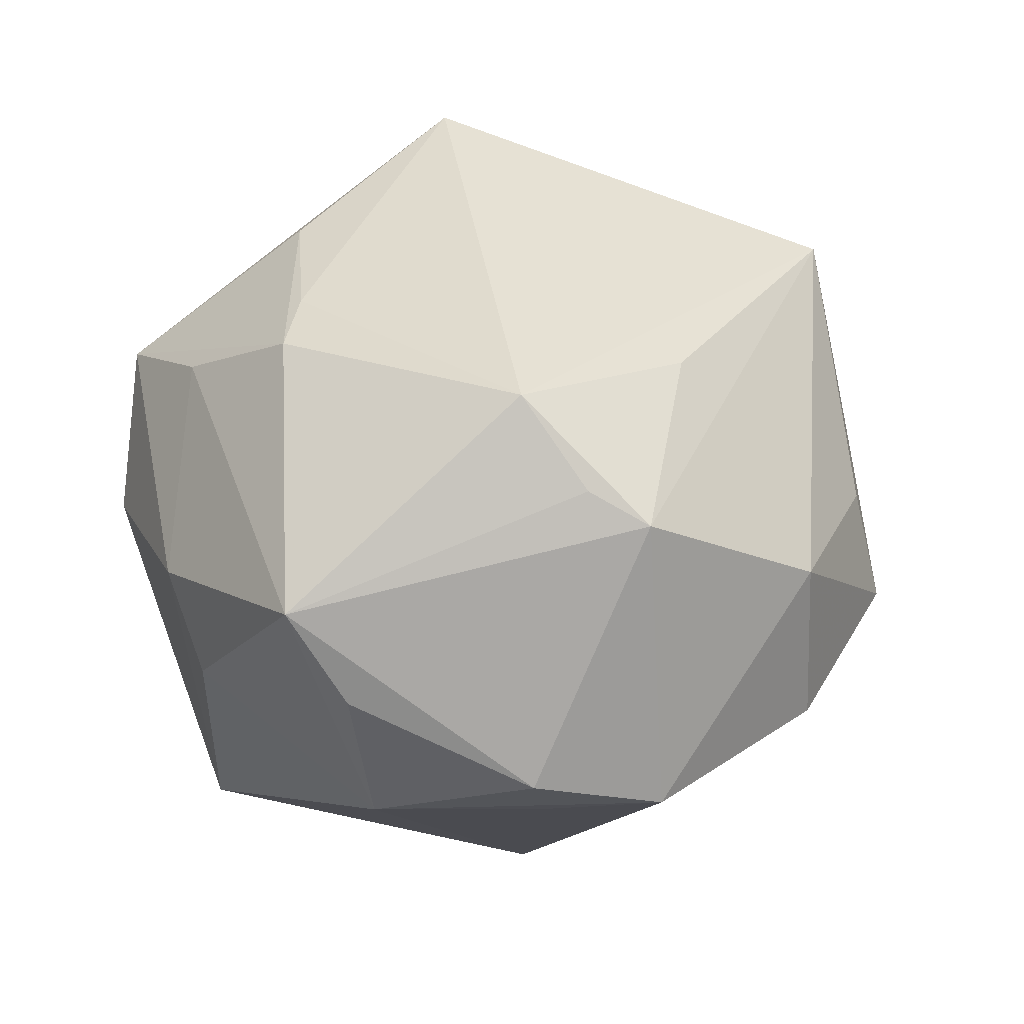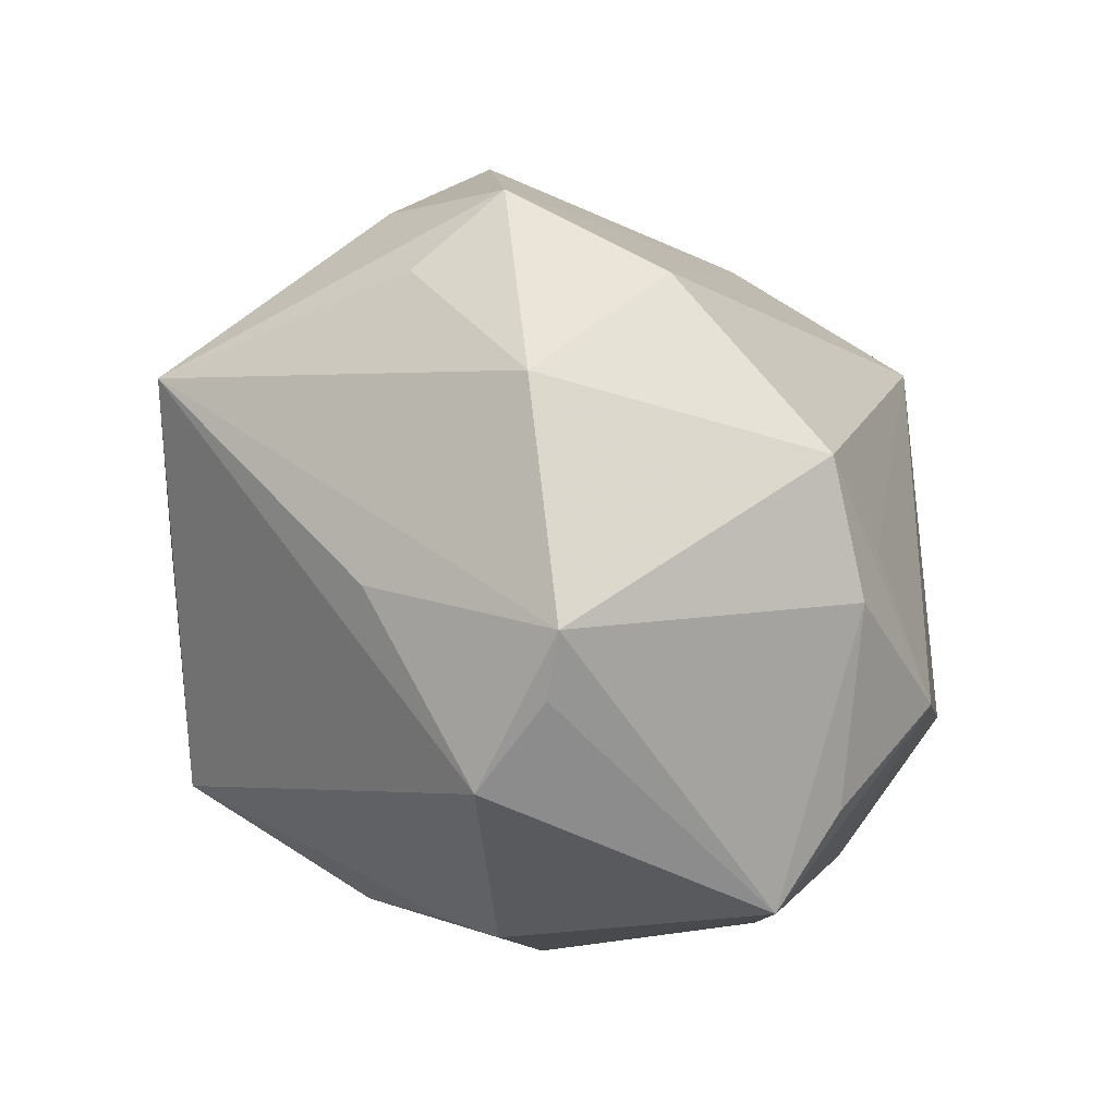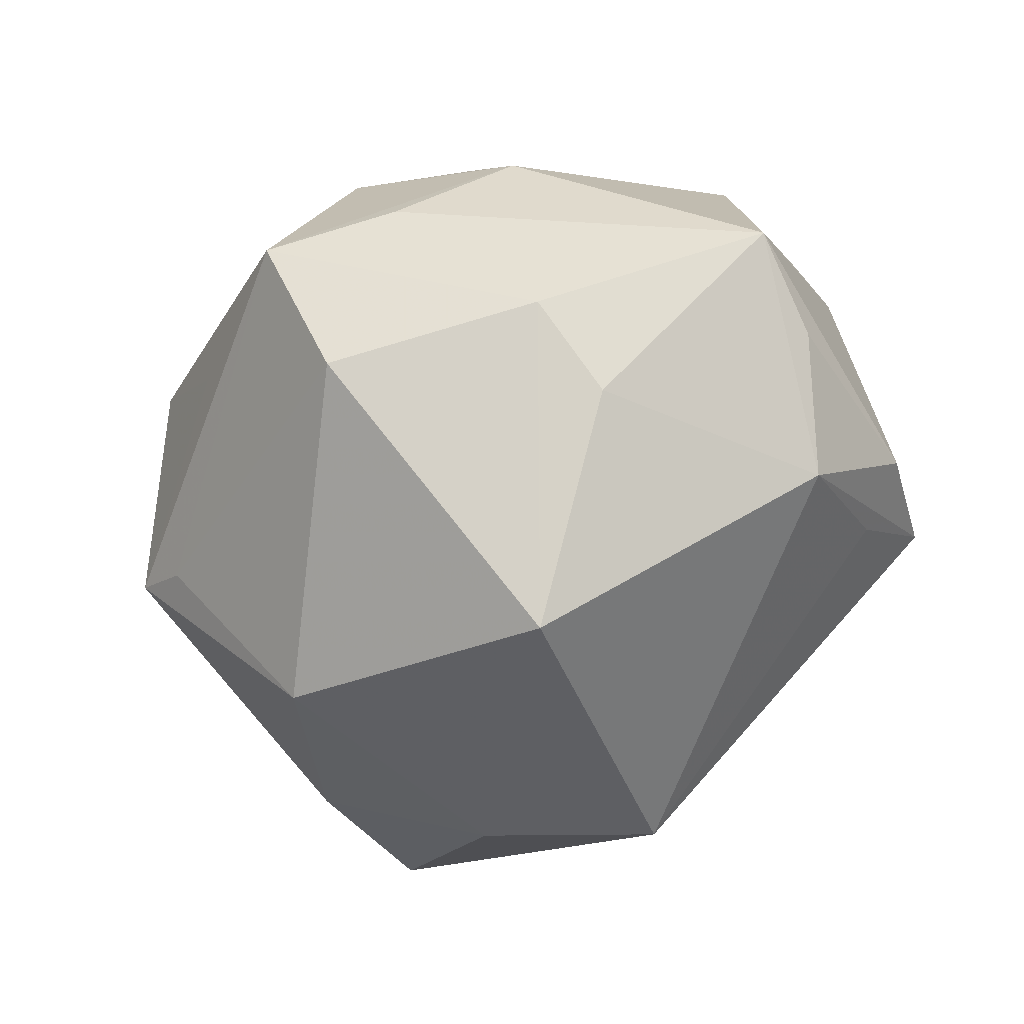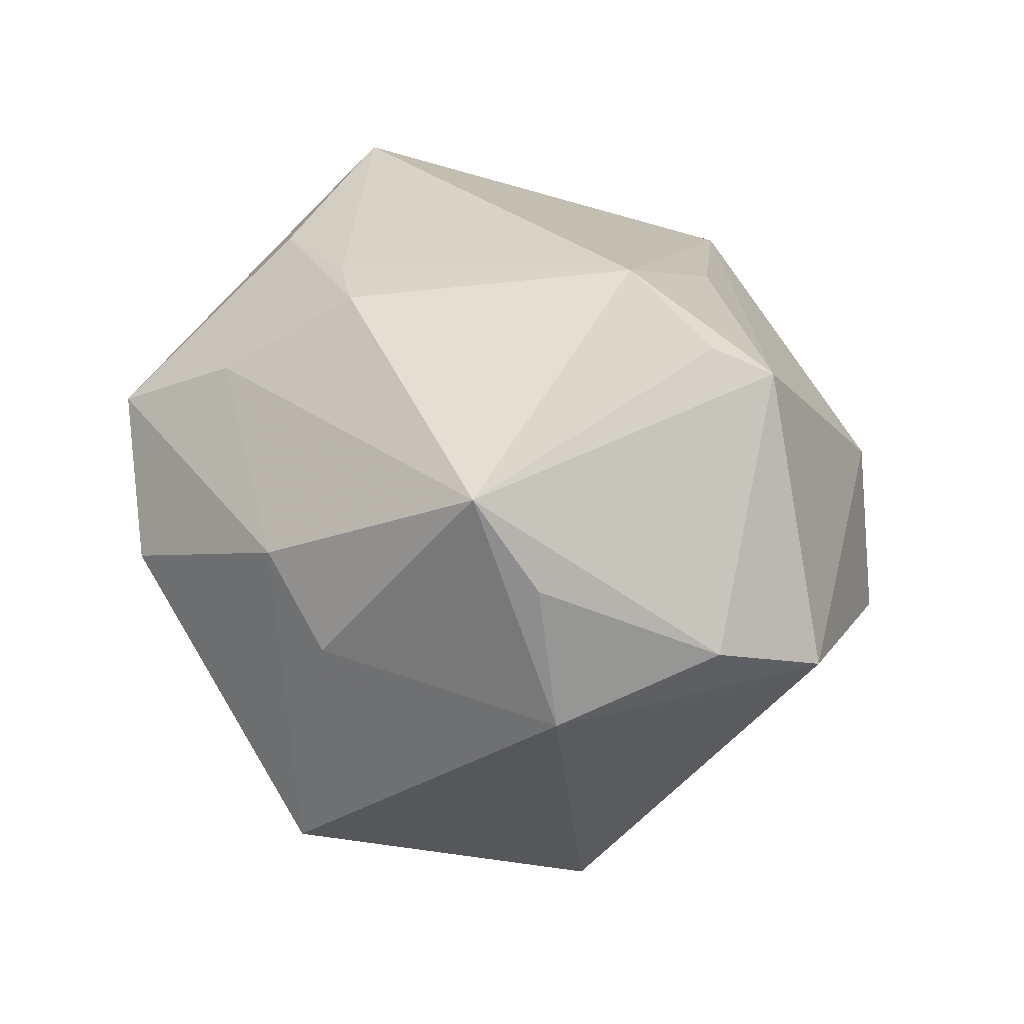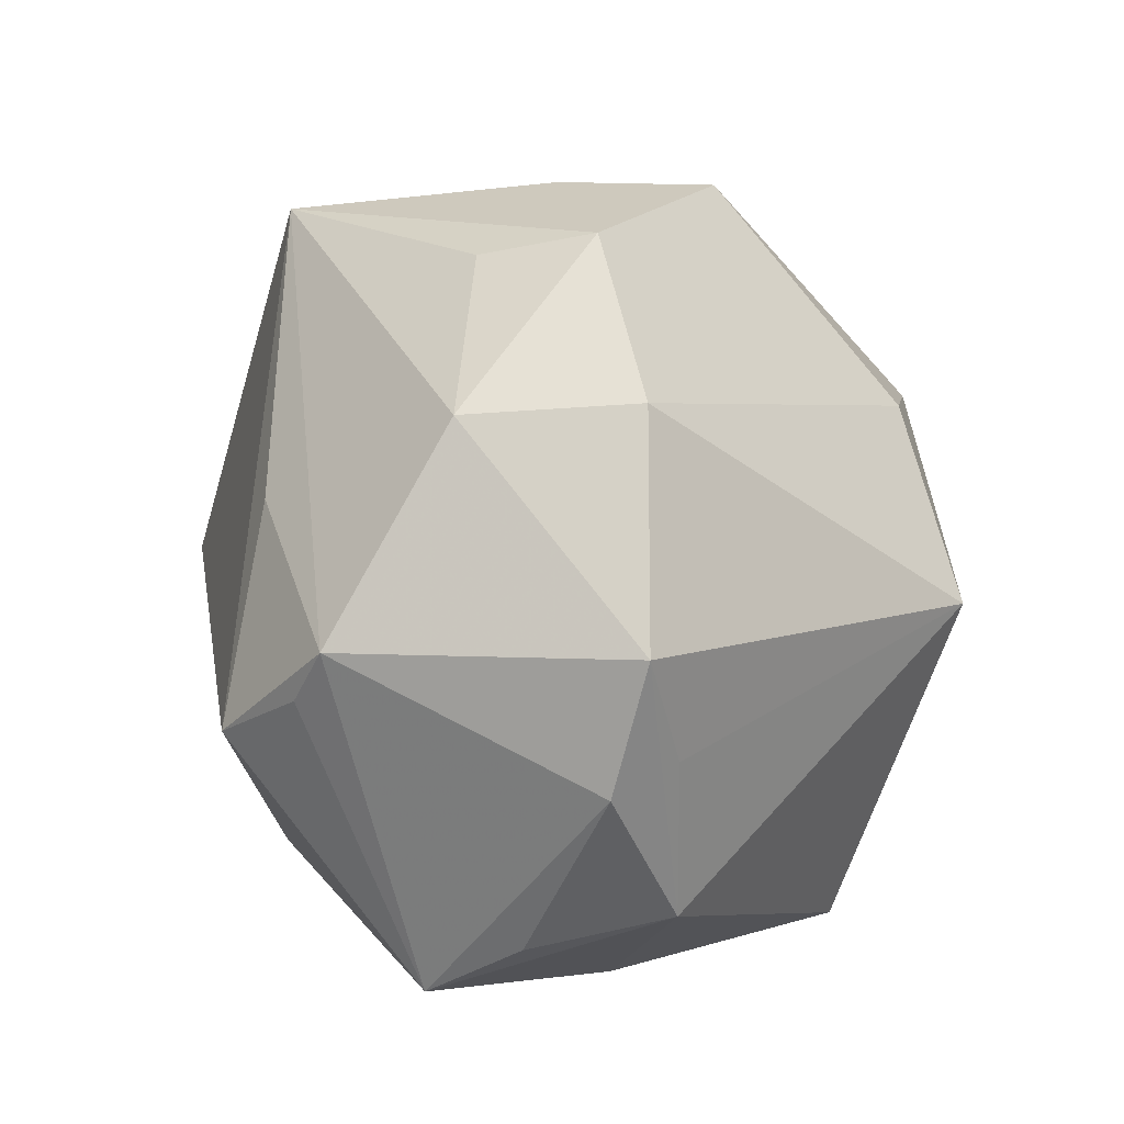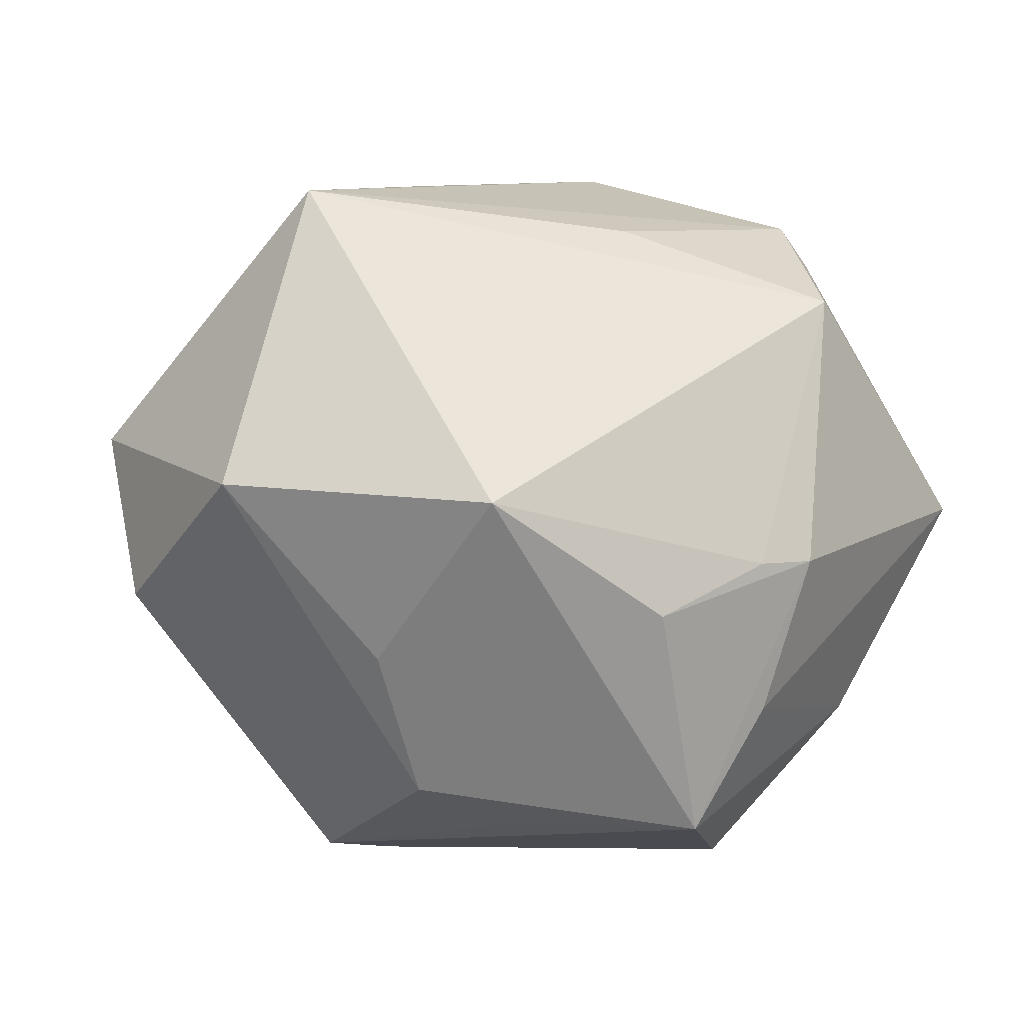
<metadata>
{"format":"obj","ext":"obj","renderer":"f3d","projection":"perspective","resolution":1024,"background":"white","views":[{"elev":36.9,"azim":118.7,"up":"+Z"},{"elev":48.3,"azim":44.4,"up":"+Y"},{"elev":-18.6,"azim":55.4,"up":"+Z"},{"elev":19.7,"azim":94.4,"up":"+Z"},{"elev":59.9,"azim":84.5,"up":"+Y"},{"elev":-23.5,"azim":-19.5,"up":"+Y"}]}
</metadata>
<code>
v 0.004063 -0.02854 0.03883
v -0.03273 0.03784 -0.003492
v 0.006526 0.04845 0.01172
v 0.002076 0.02709 0.03428
v -0.01357 -0.04449 -0.01508
v 0.05455 0.0006077 0.02038
v -0.04016 0.02764 0.00432
v 0.04283 -0.02574 0.00872
v 0.01558 0.01188 -0.04811
v 0.02776 0.03557 0.02849
v 0.004926 -0.03673 -0.0345
v 0.00829 0.05041 -0.009522
v -0.002846 -0.04663 0.008729
v -0.02218 -0.04487 -0.01473
v -0.0352 0.03175 -0.02313
v 0.02296 -0.03405 0.02631
v 0.02947 0.028 0.03209
v 0.0357 0.04232 -0.00692
v 0.04653 -0.01882 -0.002459
v -0.03755 0.005863 -0.03414
v 0.04122 0.0282 -0.009954
v -0.01529 0.05042 -0.006435
v -0.02049 -0.02026 0.04646
v 0.04592 0.02974 -0.00177
v -0.01718 0.04541 0.007368
v -0.01787 -0.04451 0.01107
v 0.02643 -0.04552 0.001544
v -0.01805 -0.01812 -0.04146
v 0.01597 -0.04872 0.01968
v -0.04808 -0.01322 0.0257
v 0.02546 -0.01743 0.03658
v -0.05698 0.00479 -0.004425
v 0.018 -0.01945 0.03823
v 0.003629 -0.00678 -0.04843
v 0.03954 -0.02323 -0.03131
v 0.02715 0.01763 0.04119
v -0.05258 -0.01741 -0.00325
v -0.02694 -0.03213 0.02235
v -0.02332 -0.001174 -0.04842
v -0.01103 0.0157 -0.04409
v 0.0536 0.008227 0.008791
v -0.03958 0.0278 0.02931
v 0.05205 0.01035 -0.009104
f 18 9 12
f 26 29 23
f 26 37 14
f 3 18 12
f 10 18 3
f 12 9 40
f 14 29 13
f 13 26 14
f 29 26 13
f 38 26 23
f 23 29 1
f 29 31 1
f 6 31 16
f 16 31 29
f 36 31 6
f 6 16 8
f 8 16 29
f 43 35 9
f 43 41 6
f 22 3 12
f 12 40 22
f 22 40 15
f 15 40 39
f 39 40 9
f 23 1 33
f 33 1 31
f 33 36 23
f 31 36 33
f 6 10 17
f 17 36 6
f 10 36 17
f 10 3 42
f 23 36 42
f 6 8 19
f 19 8 35
f 19 43 6
f 35 43 19
f 27 8 29
f 35 8 27
f 9 18 21
f 21 43 9
f 18 43 21
f 24 43 18
f 41 43 24
f 24 18 10
f 24 10 6
f 6 41 24
f 20 37 32
f 20 39 37
f 32 15 20
f 15 39 20
f 9 35 34
f 34 39 9
f 4 36 10
f 10 42 4
f 4 42 36
f 3 22 25
f 25 42 3
f 22 42 25
f 2 22 15
f 2 42 22
f 2 15 32
f 23 42 30
f 30 38 23
f 32 37 30
f 30 42 32
f 37 26 30
f 26 38 30
f 5 29 14
f 5 27 29
f 11 34 35
f 35 27 11
f 27 5 11
f 11 5 14
f 32 42 7
f 7 2 32
f 42 2 7
f 39 34 28
f 34 11 28
f 28 11 14
f 14 37 28
f 37 39 28

</code>
